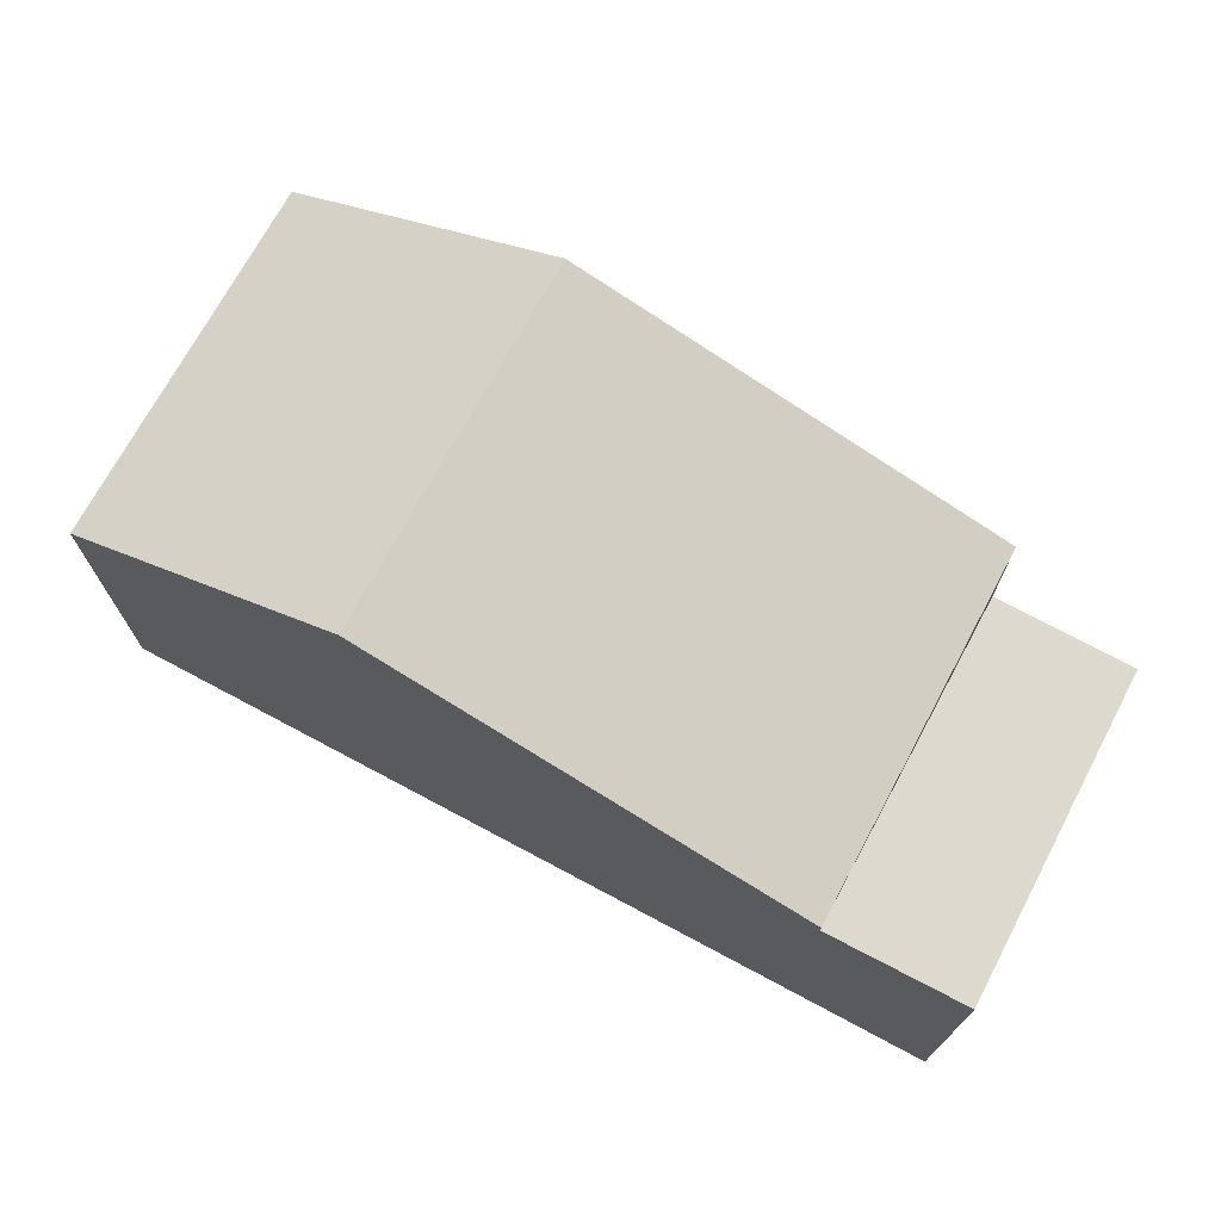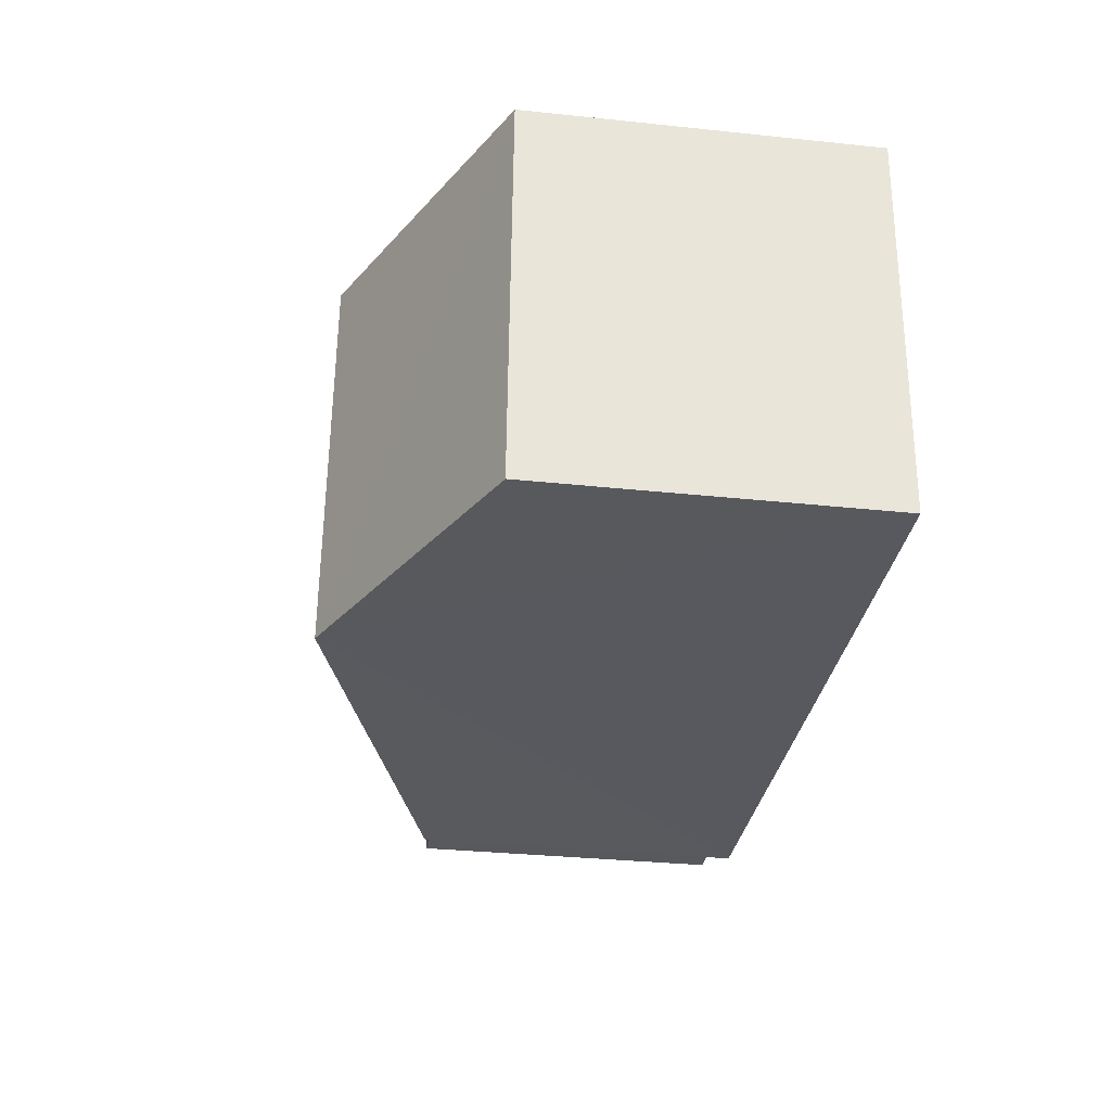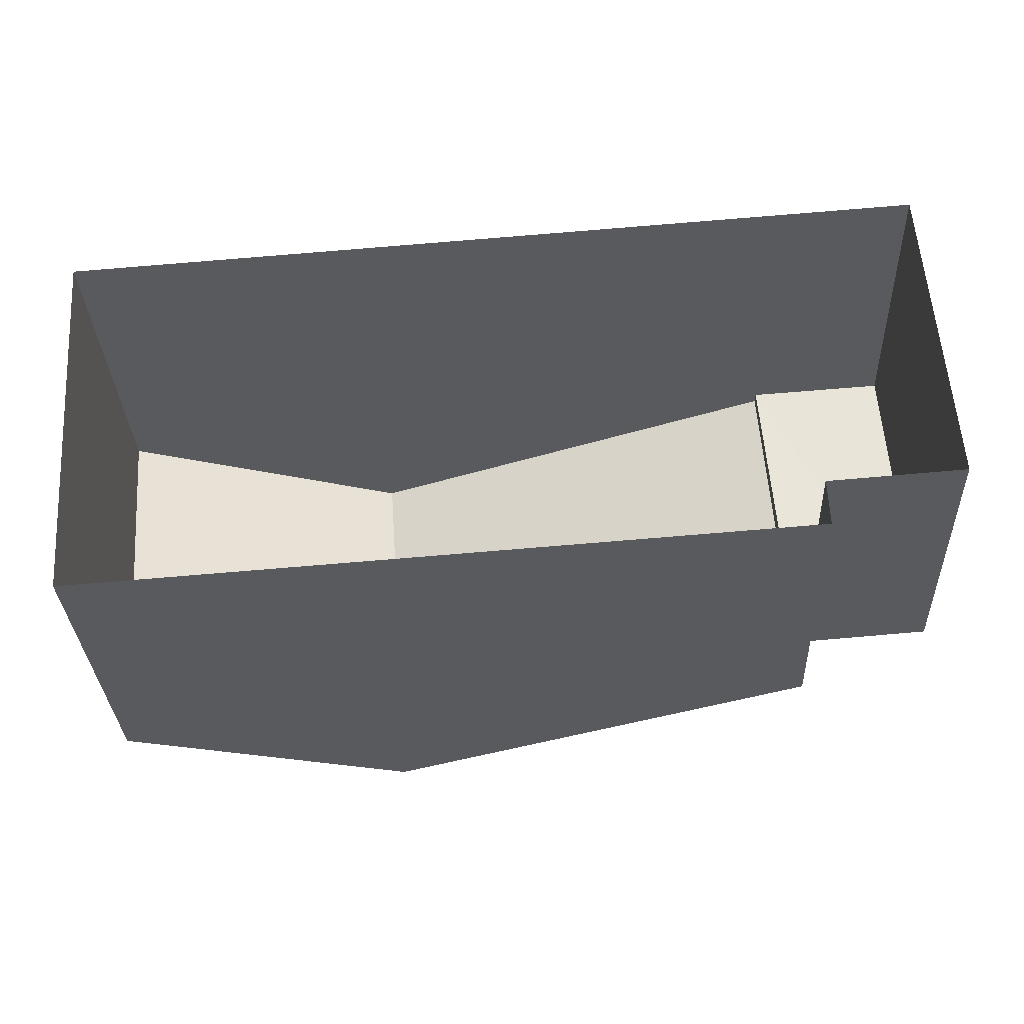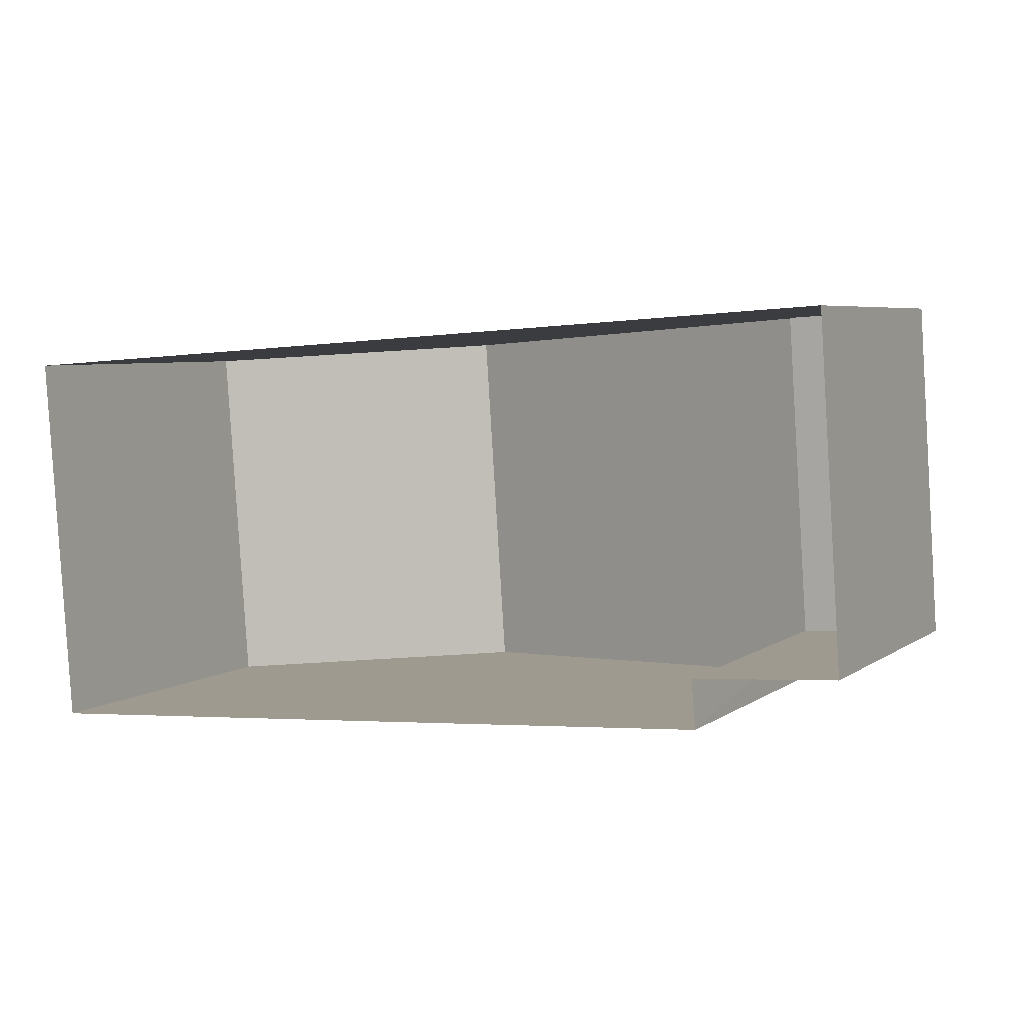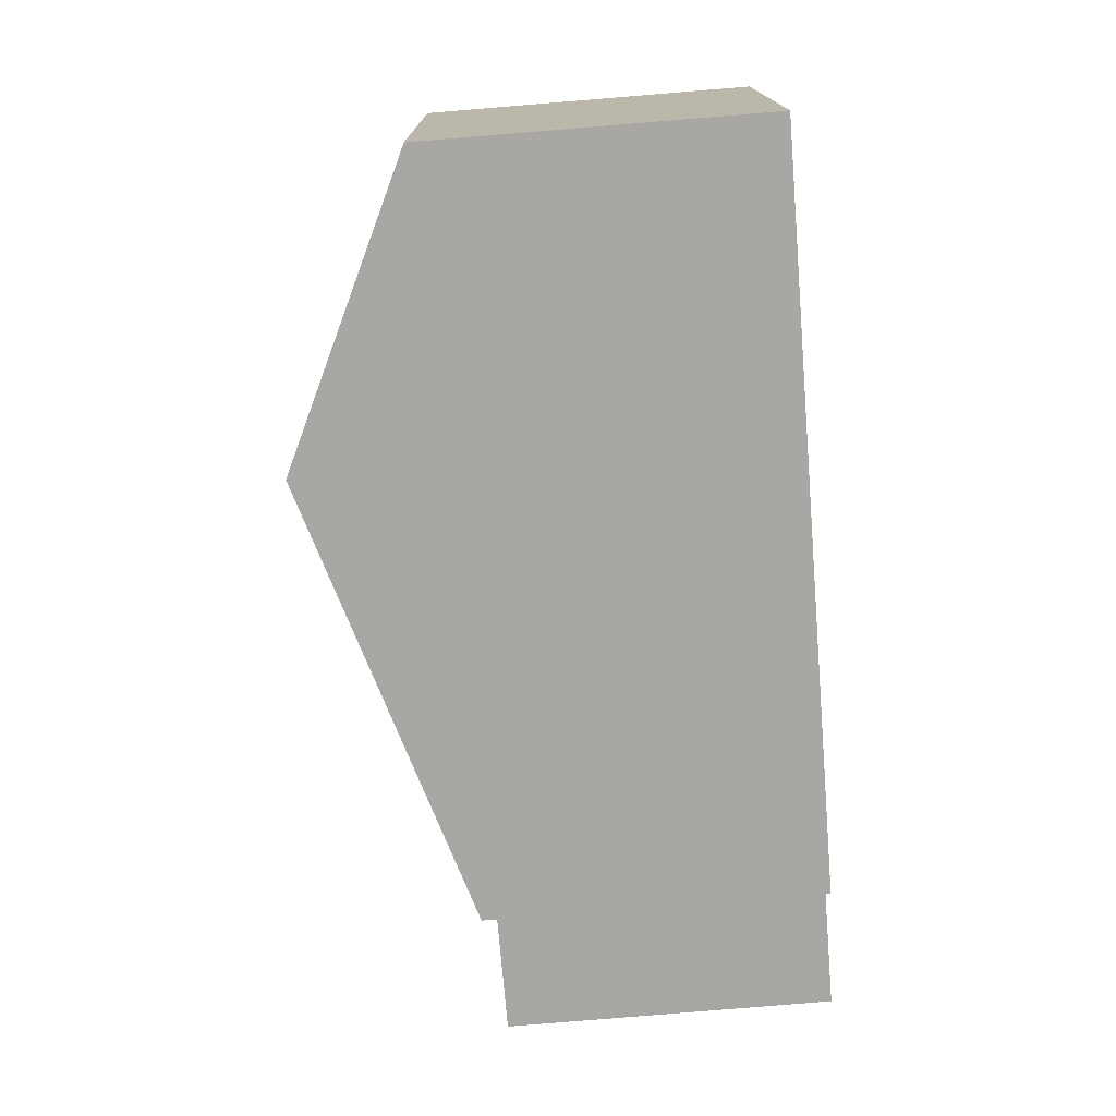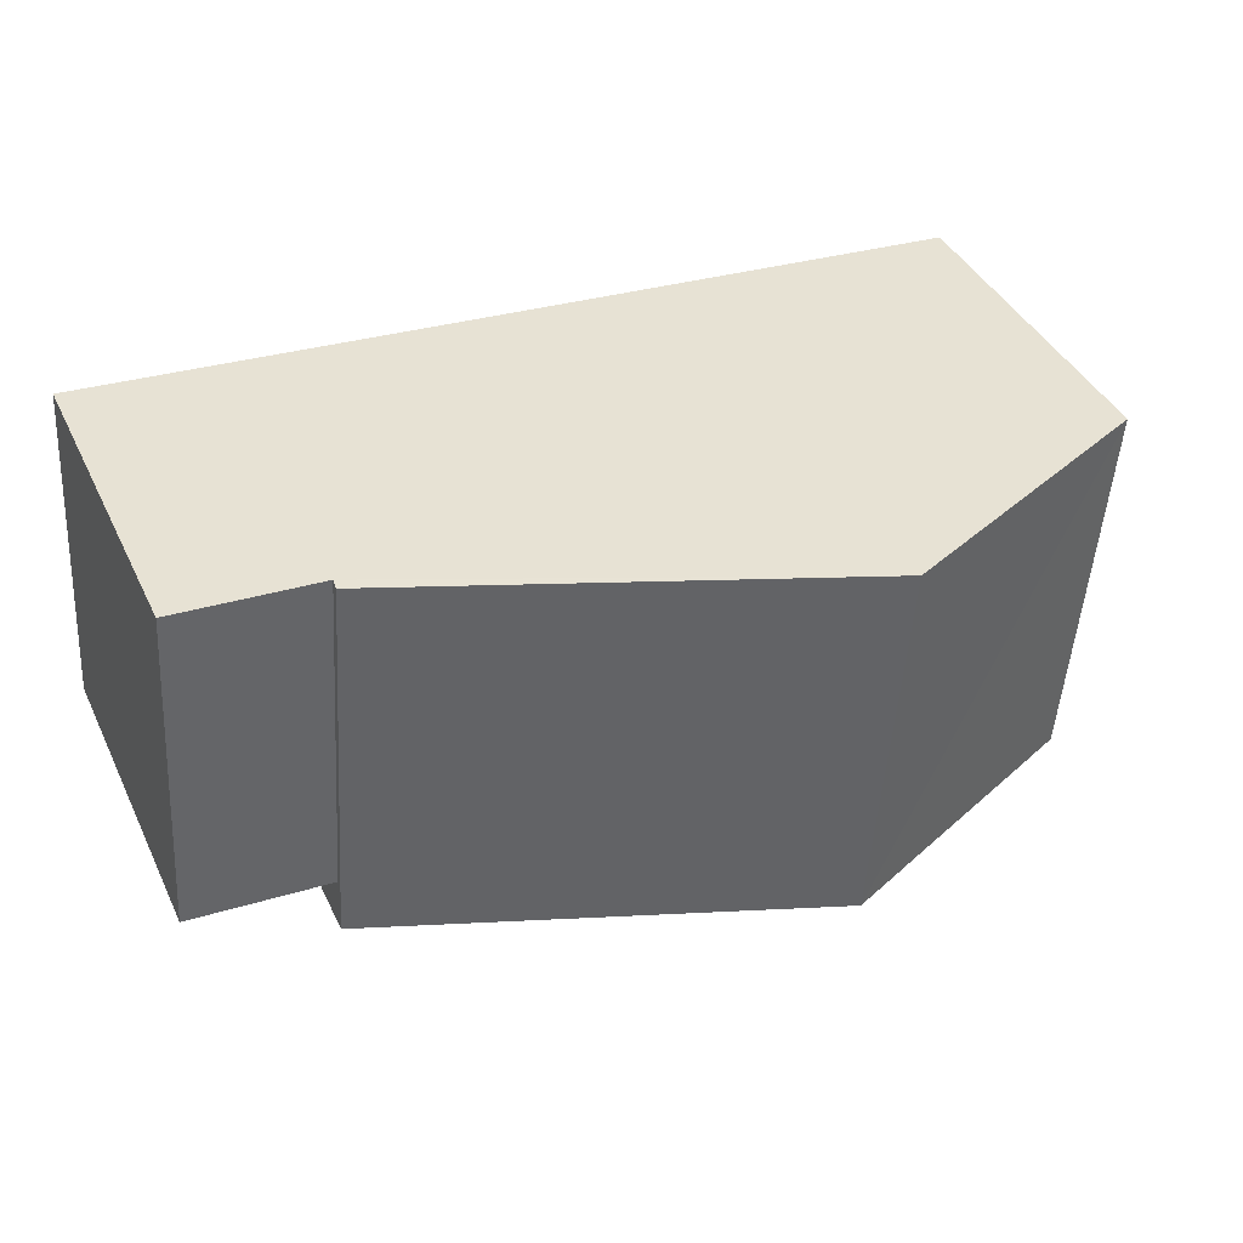
<metadata>
{"format":"obj","ext":"obj","renderer":"f3d","projection":"perspective","resolution":1024,"background":"white","views":[{"elev":71.6,"azim":-155.8,"up":"+Z"},{"elev":-34.2,"azim":82.0,"up":"+Y"},{"elev":-32.2,"azim":-177.7,"up":"+Y"},{"elev":5.4,"azim":-152.6,"up":"+Y"},{"elev":-78.5,"azim":94.7,"up":"+Y"},{"elev":40.6,"azim":-23.9,"up":"+Y"}]}
</metadata>
<code>
v -3.719e+05 -1.038e+05 32.28
v -3.719e+05 -1.038e+05 32.28
v -3.719e+05 -1.038e+05 32.28
v -3.719e+05 -1.038e+05 32.28
v -3.719e+05 -1.038e+05 32.28
v -3.719e+05 -1.038e+05 32.28
v -3.719e+05 -1.038e+05 41.06
v -3.719e+05 -1.038e+05 38.51
v -3.719e+05 -1.038e+05 41.06
v -3.719e+05 -1.038e+05 38.51
v -3.719e+05 -1.038e+05 38.51
v -3.719e+05 -1.038e+05 38.51
v -3.719e+05 -1.038e+05 38.29
v -3.719e+05 -1.038e+05 38.29
v -3.719e+05 -1.038e+05 38.29
v -3.719e+05 -1.038e+05 38.29
f 1 2 3
f 3 2 4
f 4 2 5
f 2 6 5
f 7 8 9
f 7 10 8
f 9 11 7
f 9 12 11
f 13 14 15
f 16 13 15
f 8 4 9
f 12 9 13
f 13 5 14
f 13 4 5
f 9 4 13
f 14 5 6
f 15 14 6
f 2 15 6
f 2 16 15
f 2 1 16
f 1 11 16
f 16 12 13
f 16 11 12
f 8 3 4
f 8 10 3
f 11 1 7
f 1 3 7
f 3 10 7

</code>
